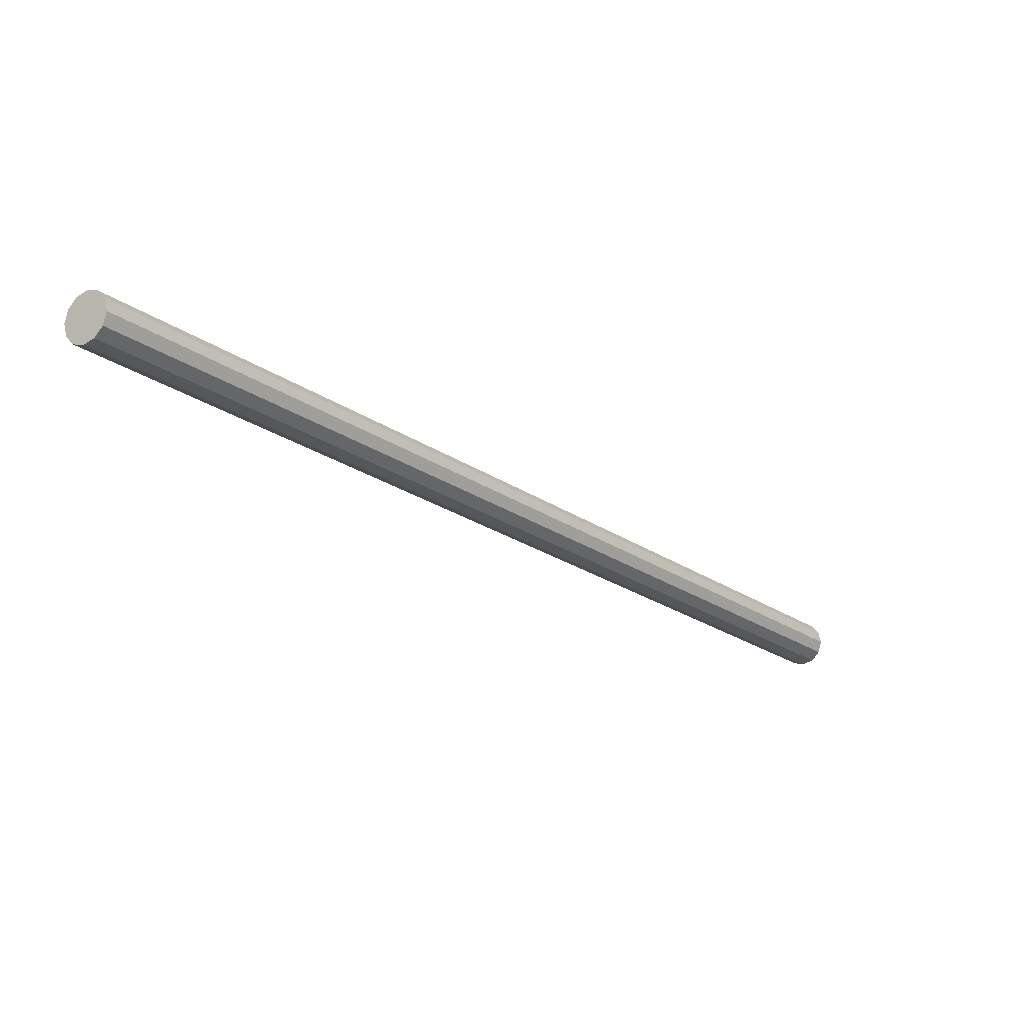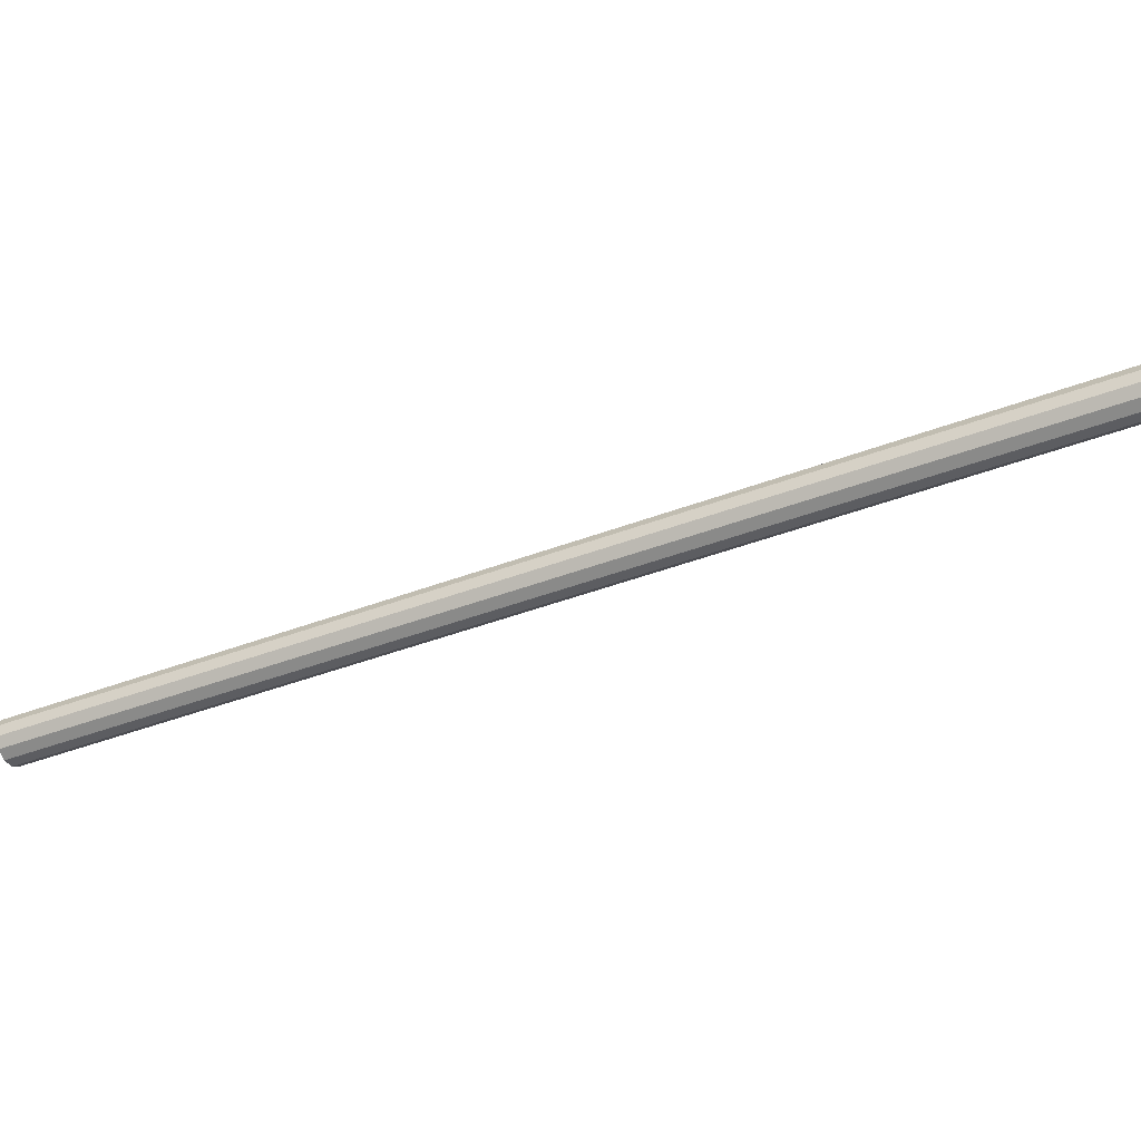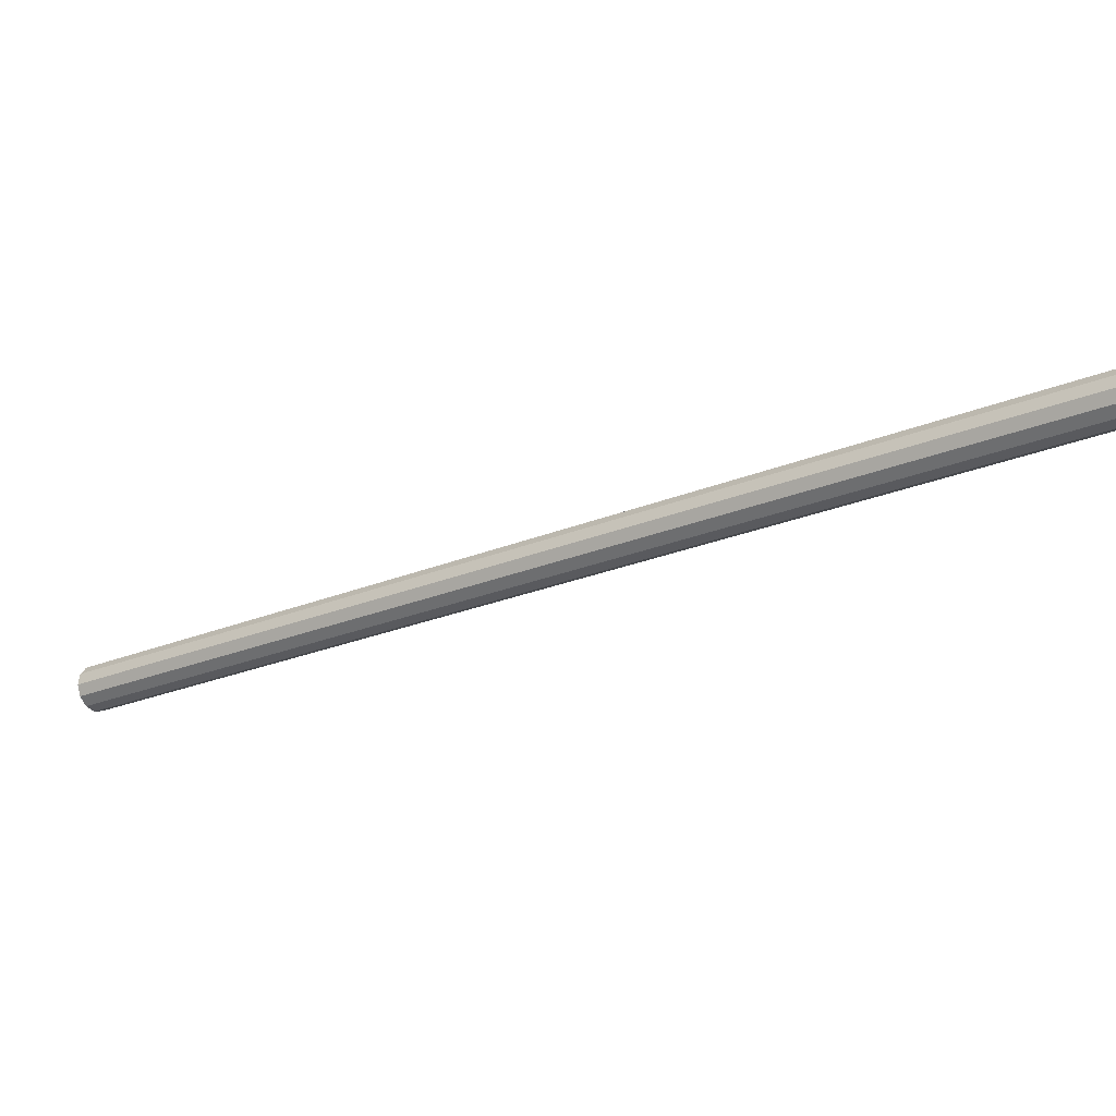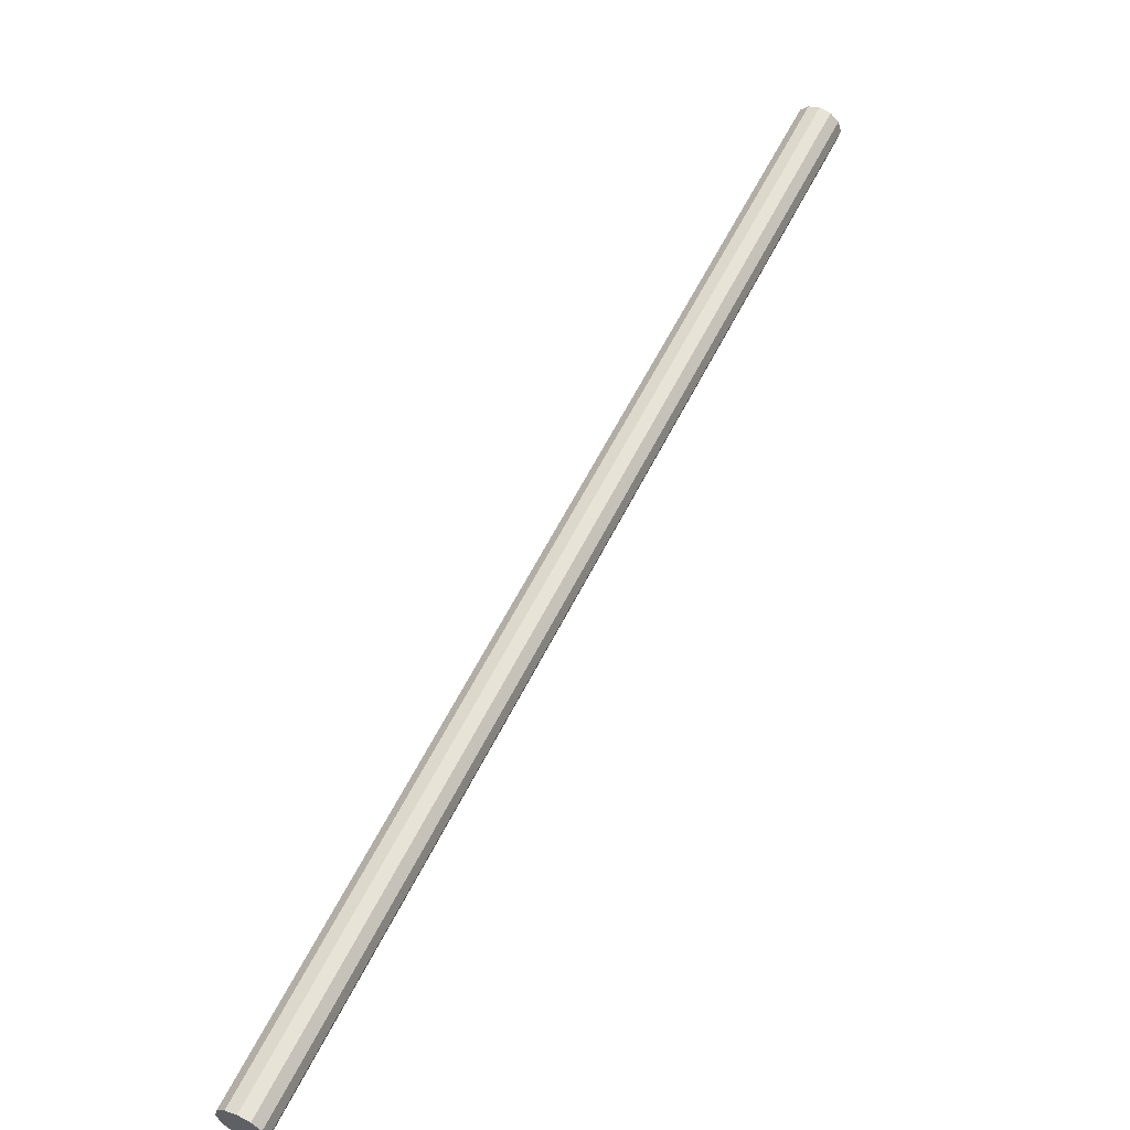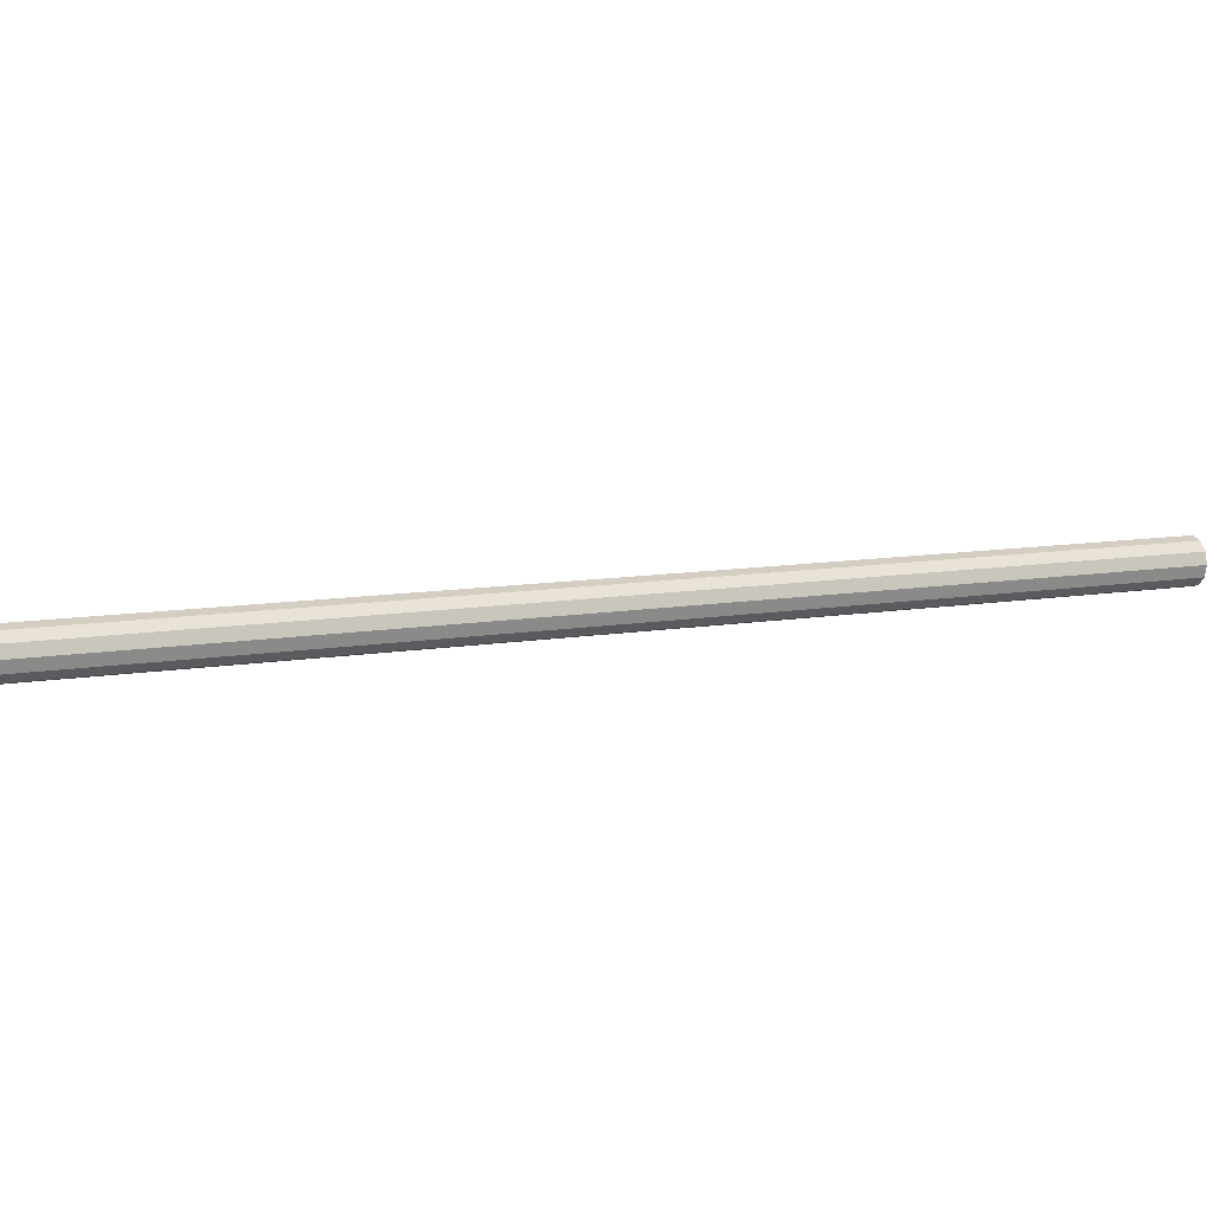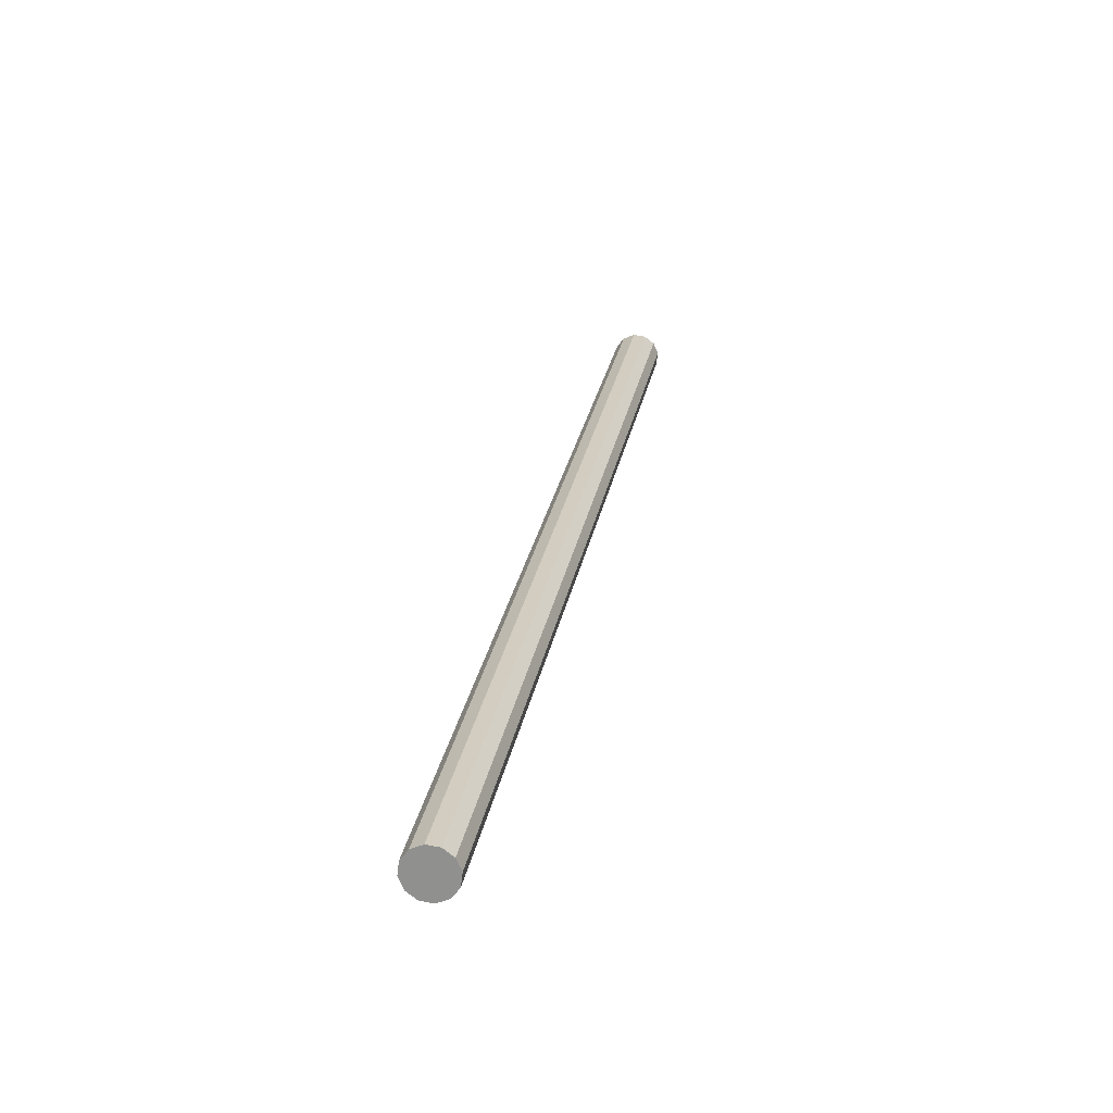
<metadata>
{"format":"obj","ext":"obj","renderer":"f3d","projection":"perspective","resolution":1024,"background":"white","views":[{"elev":1.0,"azim":178.6,"up":"+Y"},{"elev":-0.3,"azim":69.5,"up":"+Y"},{"elev":5.4,"azim":83.4,"up":"+Y"},{"elev":75.1,"azim":168.1,"up":"+Y"},{"elev":54.0,"azim":-146.5,"up":"+Y"},{"elev":39.2,"azim":150.3,"up":"+Y"}]}
</metadata>
<code>
v 0 0 1.428
v 0.006969 -0.01501 1.428
v -0.4833 -0.2426 2.037
v -0.4903 -0.2276 2.037
v 0.01165 -0.01039 1.434
v -0.4786 -0.238 2.043
v 0.01321 -0.002992 1.438
v -0.4771 -0.2306 2.047
v 0.01123 0.005212 1.439
v -0.4791 -0.2224 2.048
v 0.006237 0.01202 1.438
v -0.484 -0.2156 2.047
v -0.0004227 0.01561 1.434
v -0.4907 -0.212 2.043
v -0.006969 0.01501 1.428
v -0.4973 -0.2126 2.037
v -0.01165 0.01039 1.423
v -0.5019 -0.2172 2.032
v -0.01321 0.002992 1.419
v -0.5035 -0.2246 2.028
v -0.01123 -0.005212 1.417
v -0.5015 -0.2328 2.026
v -0.006237 -0.01202 1.419
v -0.4965 -0.2396 2.028
v 0.0004227 -0.01561 1.423
v -0.4899 -0.2432 2.032
f 2 1 5
f 2 5 3
f 3 5 6
f 3 6 4
f 5 1 7
f 5 7 6
f 6 7 8
f 6 8 4
f 7 1 9
f 7 9 8
f 8 9 10
f 8 10 4
f 9 1 11
f 9 11 10
f 10 11 12
f 10 12 4
f 11 1 13
f 11 13 12
f 12 13 14
f 12 14 4
f 13 1 15
f 13 15 14
f 14 15 16
f 14 16 4
f 15 1 17
f 15 17 16
f 16 17 18
f 16 18 4
f 17 1 19
f 17 19 18
f 18 19 20
f 18 20 4
f 19 1 21
f 19 21 20
f 20 21 22
f 20 22 4
f 21 1 23
f 21 23 22
f 22 23 24
f 22 24 4
f 23 1 25
f 23 25 24
f 24 25 26
f 24 26 4
f 25 1 2
f 25 2 26
f 26 2 3
f 26 3 4

</code>
